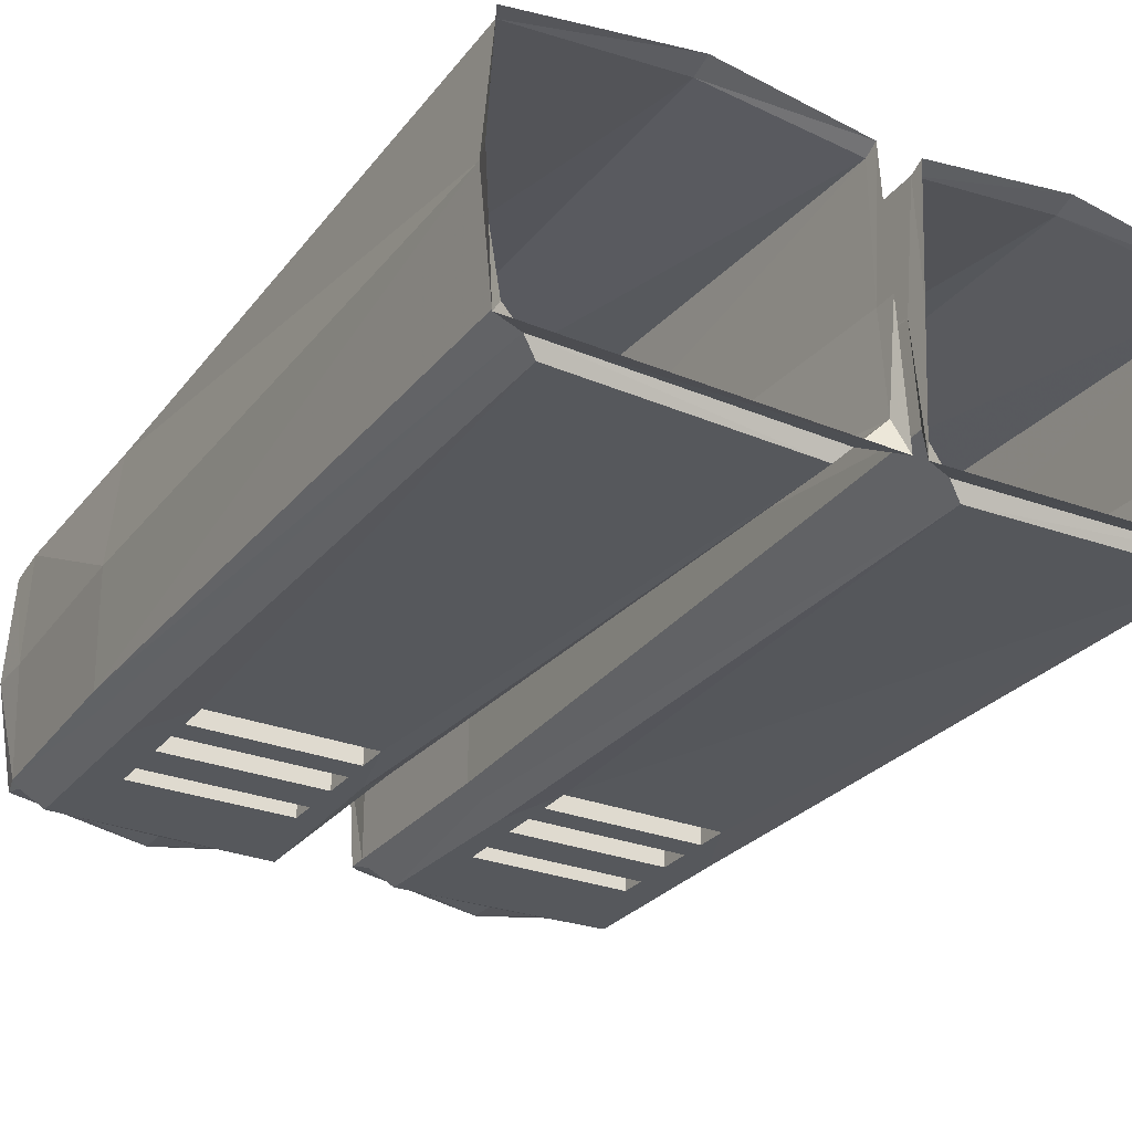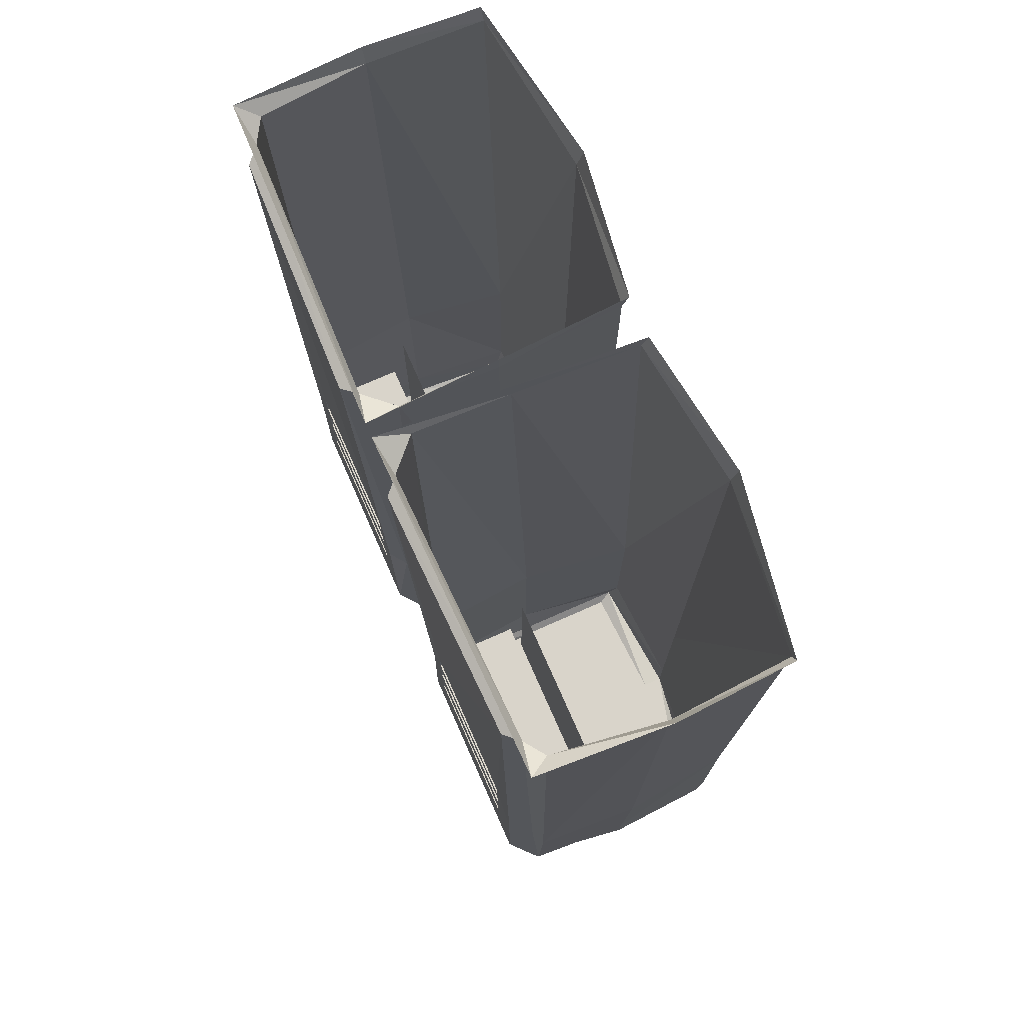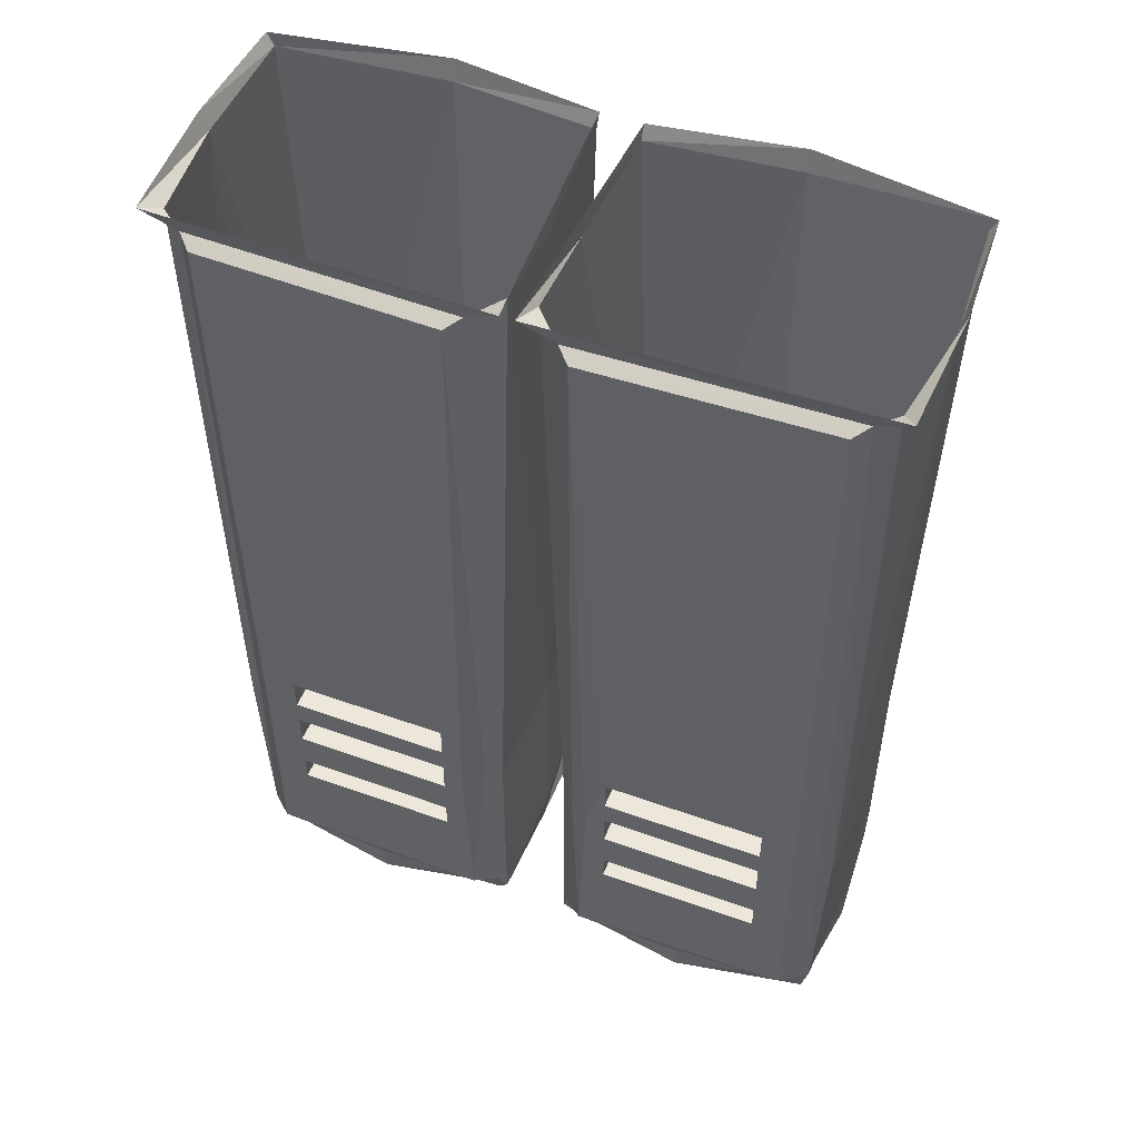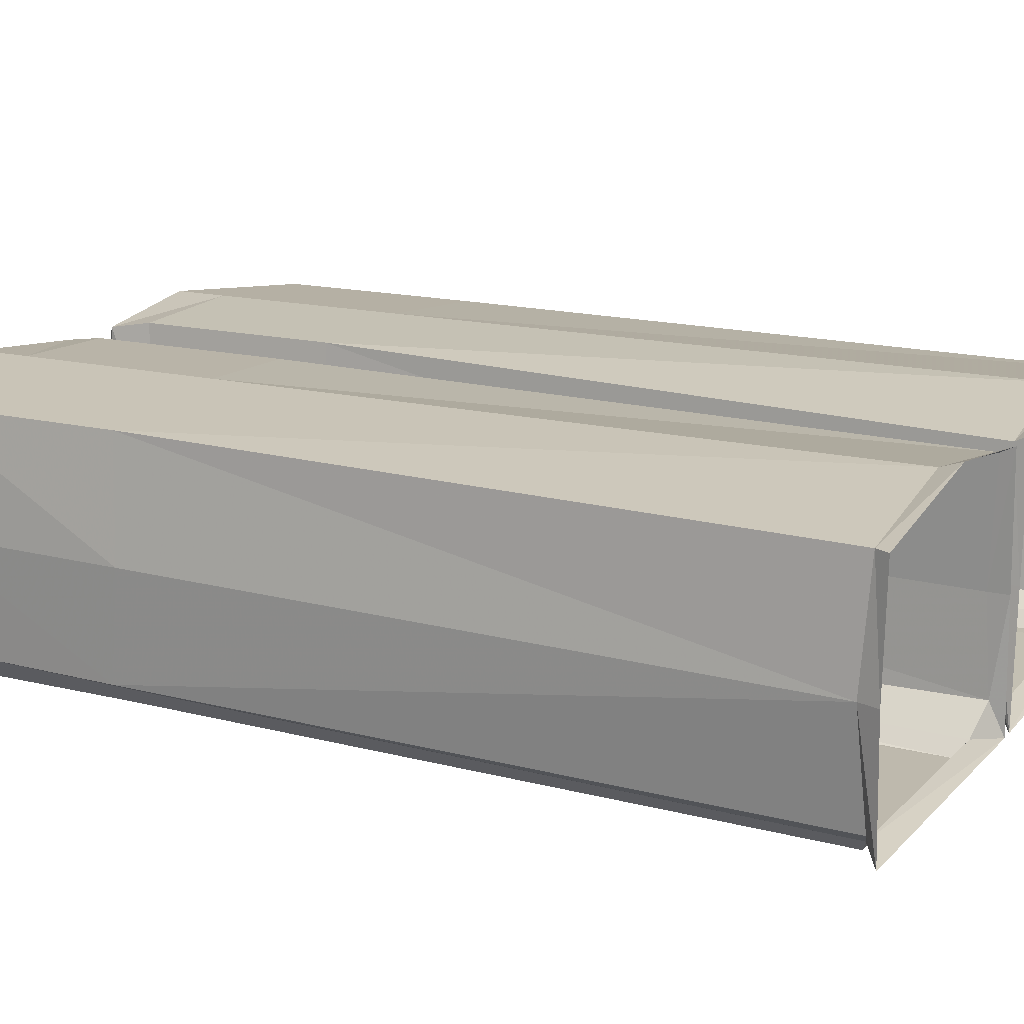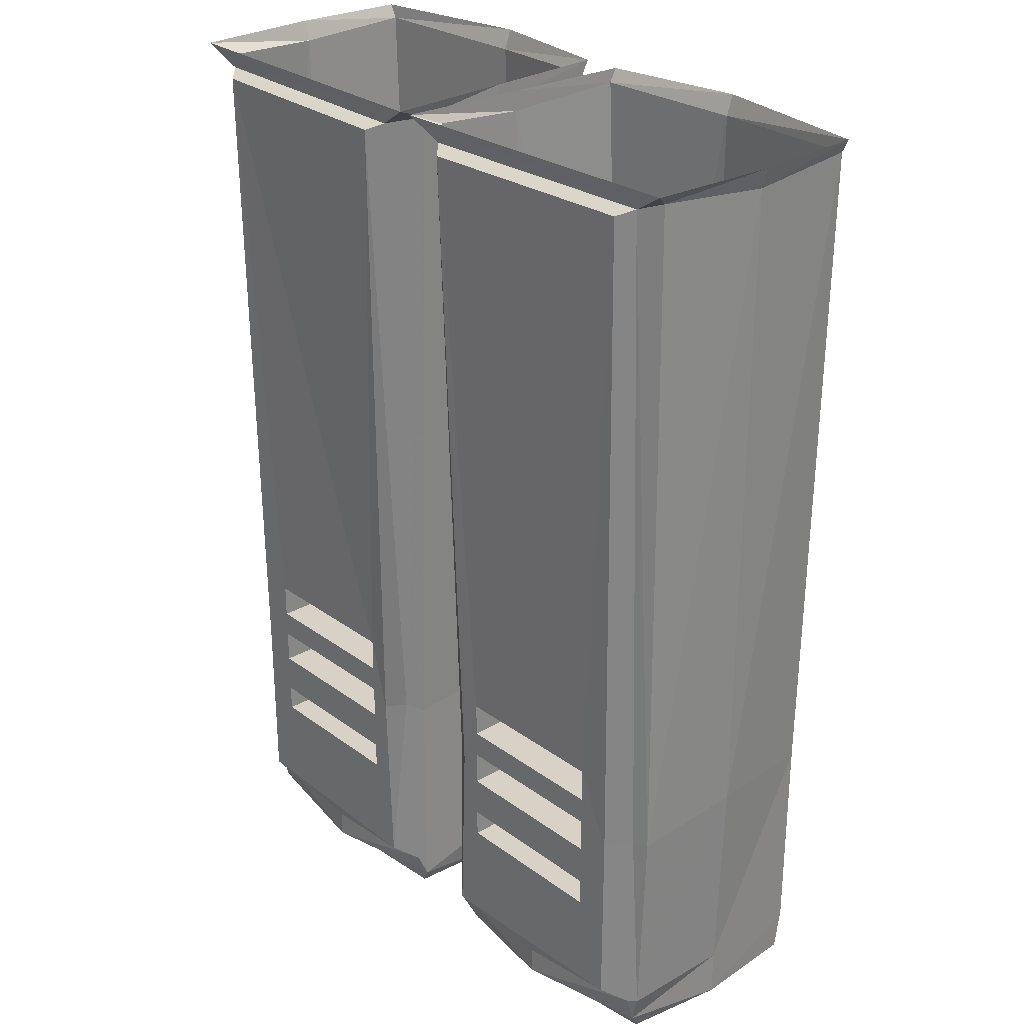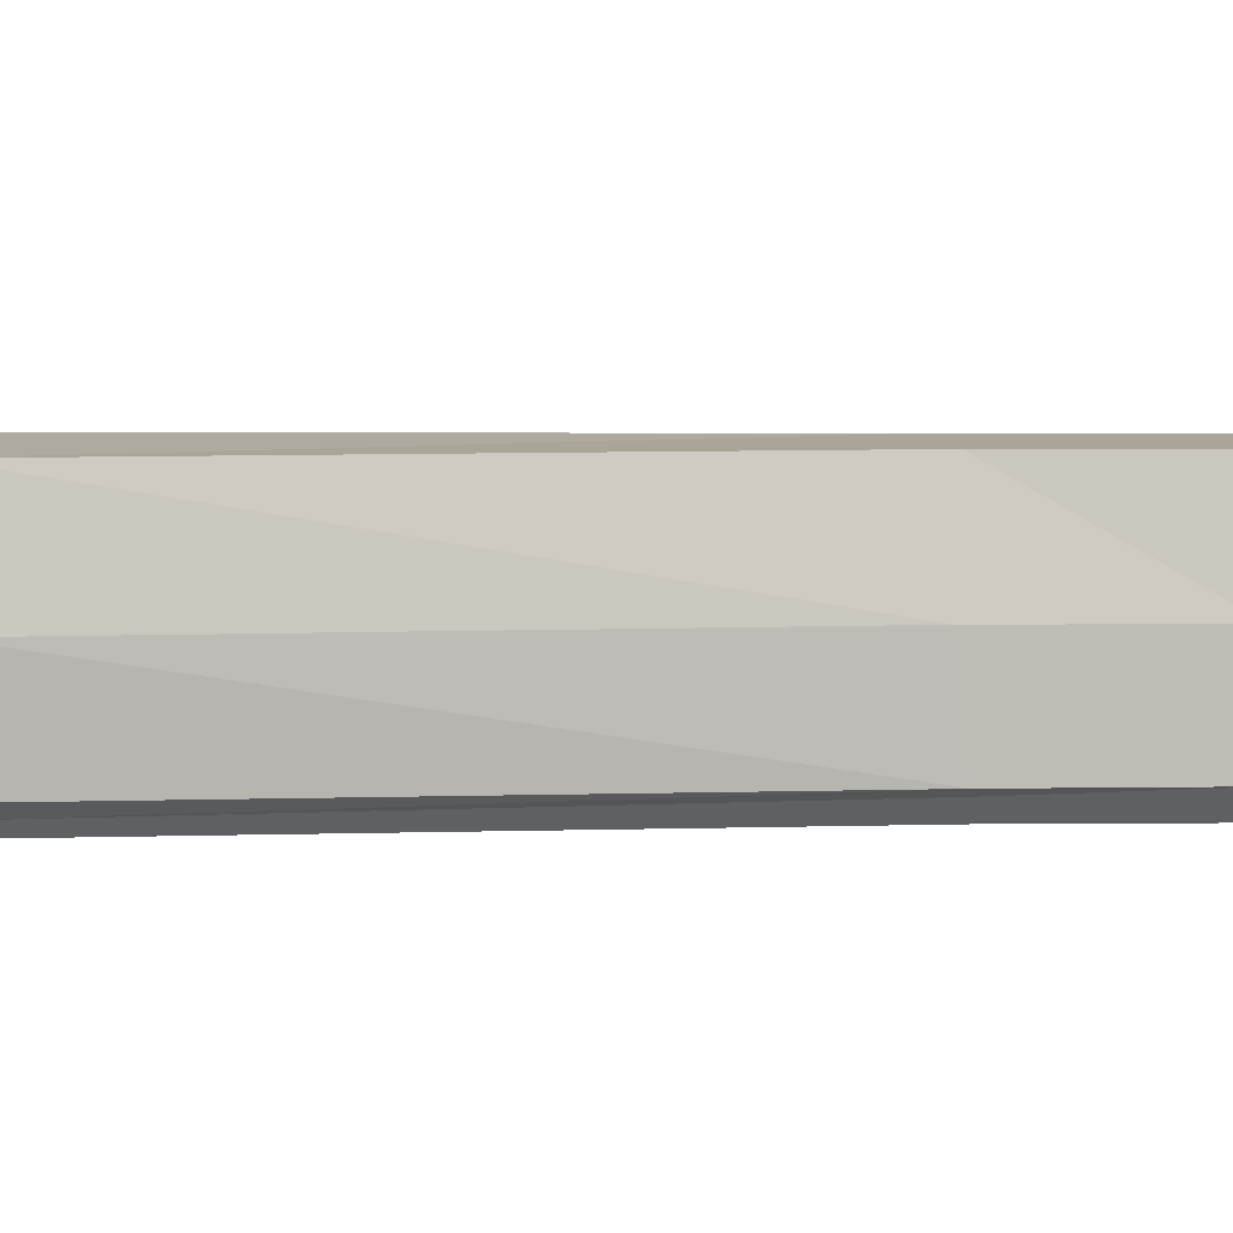
<metadata>
{"format":"obj","ext":"obj","renderer":"f3d","projection":"perspective","resolution":1024,"background":"white","views":[{"elev":-28.3,"azim":149.4,"up":"+Z"},{"elev":74.8,"azim":-113.8,"up":"+Y"},{"elev":51.1,"azim":-158.6,"up":"+Y"},{"elev":15.9,"azim":117.2,"up":"+Z"},{"elev":27.4,"azim":-131.7,"up":"+Y"},{"elev":2.2,"azim":-92.5,"up":"+Z"}]}
</metadata>
<code>
v -0.02344 -0.7891 0.2422
v -0.007812 -0.01562 0.1172
v -0.007812 -0.02344 0.2266
v -0.03906 -0.7969 0.3828
v -0.03906 -1.031 0.3828
v -0.02344 -1.023 0.2422
v -0.03125 -0.8047 0.1172
v -0.04688 -0.7969 0.1016
v -0.03906 -0.02344 0.08594
v 0 0 0.07812
v -0.007812 0 0.2266
v -0.01562 -0.01562 0.3672
v -0.1797 -0.02344 0.3906
v -0.1797 -0.7891 0.3906
v -0.1797 -1.023 0.3906
v -0.03125 -1.078 0.375
v -0.03125 -1.078 0.2422
v -0.03125 -1.039 0.1172
v -0.03906 -1.039 0.1094
v -0.0625 -1.023 0.08594
v -0.07031 -0.8047 0.08594
v -0.05469 -0.03125 0.07031
v -0.3359 -0.02344 0.09375
v -0.375 0 0.08594
v -0.3594 -0.01562 0.1094
v -0.3828 0 0.2344
v -0.375 -0.02344 0.2344
v -0.375 0 0.3672
v -0.3672 -0.01562 0.3672
v -0.1797 0 0.3984
v -0.01562 0 0.375
v -0.3203 -0.03125 0.07812
v -0.3438 -0.7969 0.1094
v -0.3594 -0.7969 0.1172
v -0.3672 -0.7812 0.2422
v -0.3516 -0.7891 0.375
v -0.3438 -1.031 0.1094
v -0.3203 -1.016 0.08594
v -0.1875 -1.039 0.09375
v -0.1875 -1.07 0.09375
v -0.3438 -1.062 0.1172
v -0.3516 -1.031 0.1172
v -0.3594 -1.023 0.2422
v -0.3516 -1.031 0.375
v -0.03125 -1.062 0.1172
v -0.2812 -0.9062 0.08594
v -0.09375 -0.9062 0.08594
v -0.09375 -0.875 0.08594
v -0.09375 -0.8281 0.08594
v -0.09375 -0.7891 0.08594
v -0.09375 -0.7578 0.08594
v -0.09375 -0.7188 0.08594
v -0.1797 -1.086 0.3906
v -0.3516 -1.078 0.3672
v -0.3359 -1.086 0.3516
v -0.1797 -1.086 0.3672
v -0.03906 -1.086 0.3594
v -0.03906 -1.086 0.2422
v -0.04688 -1.086 0.125
v -0.1875 -1.086 0.1172
v -0.3359 -1.086 0.1328
v -0.3594 -1.078 0.2422
v -0.3359 -1.086 0.25
v -0.3203 -0.8047 0.08594
v -0.2812 -0.875 0.08594
v -0.2812 -0.875 0.1875
v -0.2812 -0.9062 0.1875
v -0.09375 -0.9062 0.1875
v -0.09375 -0.875 0.1875
v -0.2812 -0.8281 0.08594
v -0.2812 -0.8281 0.1875
v -0.09375 -0.8281 0.1875
v -0.09375 -0.7891 0.1875
v -0.2812 -0.7891 0.08594
v -0.2812 -0.7578 0.08594
v -0.2812 -0.7578 0.1875
v -0.09375 -0.7578 0.1875
v -0.09375 -0.7188 0.1875
v -0.2812 -0.7188 0.08594
v -0.2812 -0.7891 0.1875
v -0.2812 -0.7188 0.1875
v -0.3047 -0.9375 0.2109
v -0.3047 -0.6953 0.2109
v -0.07812 -0.9375 0.2109
v -0.07812 -0.6953 0.2109
v 0.03906 -0.7891 0.2422
v 0.02344 -0.02344 0.2266
v 0.02344 -0.01562 0.1172
v 0.04688 -0.8047 0.1172
v 0.04688 -1.039 0.1172
v 0.03906 -1.023 0.2422
v 0.05469 -0.7969 0.3828
v 0.03125 -0.01562 0.3672
v 0.03125 0 0.375
v 0.02344 0 0.2266
v 0.01562 0 0.07812
v 0.05469 -0.02344 0.08594
v 0.0625 -0.7969 0.1016
v 0.05469 -1.039 0.1094
v 0.04688 -1.062 0.1172
v 0.04688 -1.078 0.2422
v 0.05469 -1.031 0.3828
v 0.1953 -1.023 0.3906
v 0.1953 -0.7891 0.3906
v 0.1953 -0.02344 0.3906
v 0.1953 0 0.3984
v 0.3828 -0.01562 0.3672
v 0.3906 0 0.3672
v 0.3984 0 0.2344
v 0.3906 -0.02344 0.2344
v 0.3906 0 0.08594
v 0.375 -0.01562 0.1094
v 0.3516 -0.02344 0.09375
v 0.07031 -0.03125 0.07031
v 0.08594 -0.8047 0.08594
v 0.07812 -1.023 0.08594
v 0.2031 -1.039 0.09375
v 0.2031 -1.07 0.09375
v 0.2031 -1.086 0.1172
v 0.0625 -1.086 0.125
v 0.05469 -1.086 0.2422
v 0.04688 -1.078 0.375
v 0.1953 -1.086 0.3906
v 0.3672 -1.031 0.375
v 0.3672 -0.7891 0.375
v 0.3828 -0.7812 0.2422
v 0.375 -0.7969 0.1172
v 0.3594 -0.7969 0.1094
v 0.3359 -0.03125 0.07812
v 0.1094 -0.7188 0.08594
v 0.1094 -0.7578 0.08594
v 0.1094 -0.7891 0.08594
v 0.1094 -0.8281 0.08594
v 0.1094 -0.875 0.08594
v 0.1094 -0.9062 0.08594
v 0.2969 -0.9062 0.08594
v 0.3359 -1.016 0.08594
v 0.3594 -1.031 0.1094
v 0.3594 -1.062 0.1172
v 0.3516 -1.086 0.1328
v 0.3672 -1.031 0.1172
v 0.375 -1.078 0.2422
v 0.3516 -1.086 0.25
v 0.3516 -1.086 0.3516
v 0.1953 -1.086 0.3672
v 0.05469 -1.086 0.3594
v 0.3672 -1.078 0.3672
v 0.375 -1.023 0.2422
v 0.3359 -0.8047 0.08594
v 0.2969 -0.7188 0.08594
v 0.2969 -0.7188 0.1875
v 0.1094 -0.7188 0.1875
v 0.1094 -0.7578 0.1875
v 0.2969 -0.7578 0.08594
v 0.2969 -0.7891 0.08594
v 0.2969 -0.7891 0.1875
v 0.1094 -0.7891 0.1875
v 0.1094 -0.8281 0.1875
v 0.2969 -0.8281 0.08594
v 0.2969 -0.875 0.08594
v 0.2969 -0.875 0.1875
v 0.1094 -0.875 0.1875
v 0.1094 -0.9062 0.1875
v 0.2969 -0.9062 0.1875
v 0.2969 -0.7578 0.1875
v 0.2969 -0.8281 0.1875
v 0.3203 -0.9375 0.2109
v 0.09375 -0.9375 0.2109
v 0.3203 -0.6953 0.2109
v 0.09375 -0.6953 0.2109
f 1 2 3
f 1 3 4
f 1 7 2
f 2 7 8
f 2 8 9
f 3 12 4
f 4 12 13
f 4 13 14
f 23 33 34
f 23 34 25
f 25 34 27
f 27 34 35
f 27 35 29
f 29 35 36
f 29 36 14
f 29 14 13
f 86 87 88
f 86 88 89
f 86 92 93
f 86 93 87
f 88 97 98
f 88 98 89
f 92 104 93
f 93 104 105
f 104 125 105
f 105 125 107
f 107 125 110
f 110 125 126
f 110 126 127
f 110 127 112
f 112 127 113
f 113 127 128
f 1 4 5
f 1 5 6
f 1 6 7
f 4 14 5
f 5 14 15
f 5 15 16
f 5 16 6
f 6 16 17
f 6 17 18
f 6 18 7
f 7 18 19
f 7 19 8
f 37 39 40
f 37 40 41
f 37 41 42
f 37 42 33
f 33 42 34
f 34 42 35
f 35 42 43
f 35 43 36
f 36 43 44
f 36 44 15
f 36 15 14
f 17 45 18
f 18 45 19
f 19 45 40
f 19 40 39
f 20 38 46
f 20 46 47
f 20 47 21
f 21 47 48
f 21 48 49
f 21 49 50
f 21 50 51
f 21 51 52
f 21 52 22
f 22 52 32
f 53 16 15
f 53 15 44
f 53 44 54
f 53 54 55
f 53 55 56
f 53 56 16
f 16 56 57
f 16 57 17
f 17 57 58
f 17 58 45
f 45 58 59
f 45 59 40
f 40 59 60
f 40 60 41
f 41 60 61
f 41 61 62
f 41 62 43
f 41 43 42
f 62 54 44
f 62 44 43
f 54 62 63
f 54 63 55
f 62 61 63
f 38 64 46
f 46 64 65
f 46 67 47
f 47 67 68
f 48 65 49
f 49 65 70
f 49 70 71
f 49 71 72
f 50 74 75
f 50 75 51
f 51 75 76
f 51 76 77
f 52 79 32
f 32 79 64
f 64 70 65
f 70 64 74
f 64 75 74
f 75 64 79
f 86 89 90
f 86 90 91
f 86 91 92
f 89 98 99
f 89 99 90
f 90 99 100
f 90 100 91
f 91 100 101
f 91 101 102
f 91 102 92
f 92 102 103
f 92 103 104
f 99 117 118
f 99 118 100
f 100 118 119
f 100 119 120
f 100 120 101
f 101 120 121
f 101 121 122
f 101 122 102
f 102 122 103
f 103 122 123
f 103 123 124
f 103 124 125
f 103 125 104
f 114 129 130
f 114 130 115
f 115 130 131
f 115 131 132
f 115 132 133
f 115 133 134
f 115 134 135
f 115 135 116
f 116 135 136
f 116 136 137
f 117 138 118
f 118 138 139
f 118 139 140
f 118 140 119
f 138 128 141
f 138 141 139
f 139 141 142
f 139 142 143
f 139 143 140
f 121 146 122
f 122 146 123
f 123 146 145
f 123 145 147
f 123 147 124
f 124 147 148
f 124 148 126
f 124 126 125
f 148 141 127
f 148 127 126
f 147 142 148
f 148 142 141
f 147 145 144
f 147 144 142
f 142 144 143
f 128 127 141
f 129 149 150
f 129 150 130
f 131 153 154
f 131 154 132
f 132 154 155
f 133 158 159
f 133 159 160
f 133 160 134
f 135 163 136
f 136 163 164
f 136 160 149
f 136 149 137
f 149 160 159
f 149 159 155
f 149 155 154
f 149 154 150
f 159 158 166
f 154 153 165
f 2 9 10
f 2 10 3
f 3 10 11
f 3 11 12
f 8 19 20
f 8 20 21
f 8 21 22
f 8 22 9
f 9 22 23
f 9 23 10
f 10 23 24
f 24 23 25
f 24 25 26
f 26 25 27
f 26 27 28
f 28 27 29
f 28 29 13
f 28 13 30
f 30 13 12
f 30 12 31
f 31 12 11
f 23 32 33
f 37 33 38
f 37 38 39
f 19 39 20
f 20 39 38
f 22 32 23
f 38 33 64
f 46 65 66
f 46 66 67
f 47 68 48
f 48 68 69
f 48 69 65
f 49 72 50
f 50 72 73
f 50 73 74
f 51 77 52
f 52 77 78
f 52 78 79
f 32 64 33
f 70 74 80
f 70 80 71
f 75 79 81
f 75 81 76
f 65 69 66
f 74 73 80
f 79 78 81
f 87 93 94
f 87 94 95
f 87 95 88
f 88 95 96
f 88 96 97
f 93 105 94
f 94 105 106
f 106 105 107
f 106 107 108
f 108 107 109
f 109 107 110
f 109 110 111
f 111 110 112
f 111 112 113
f 111 113 96
f 96 113 97
f 97 113 114
f 97 114 98
f 98 114 115
f 98 115 116
f 98 116 99
f 99 116 117
f 113 128 129
f 113 129 114
f 116 137 117
f 117 137 138
f 138 137 128
f 137 149 128
f 128 149 129
f 130 150 151
f 130 151 152
f 130 152 131
f 131 152 153
f 132 155 156
f 132 156 157
f 132 157 133
f 133 157 158
f 134 160 161
f 134 161 162
f 134 162 135
f 135 162 163
f 136 164 160
f 150 154 165
f 150 165 151
f 160 164 161
f 159 166 155
f 155 166 156
f 55 63 58
f 55 58 56
f 56 58 57
f 63 61 58
f 58 61 60
f 58 60 59
f 119 140 121
f 119 121 120
f 140 143 121
f 121 143 144
f 121 144 145
f 121 145 146
f 82 83 84
f 84 83 85
f 167 168 169
f 169 168 170

</code>
